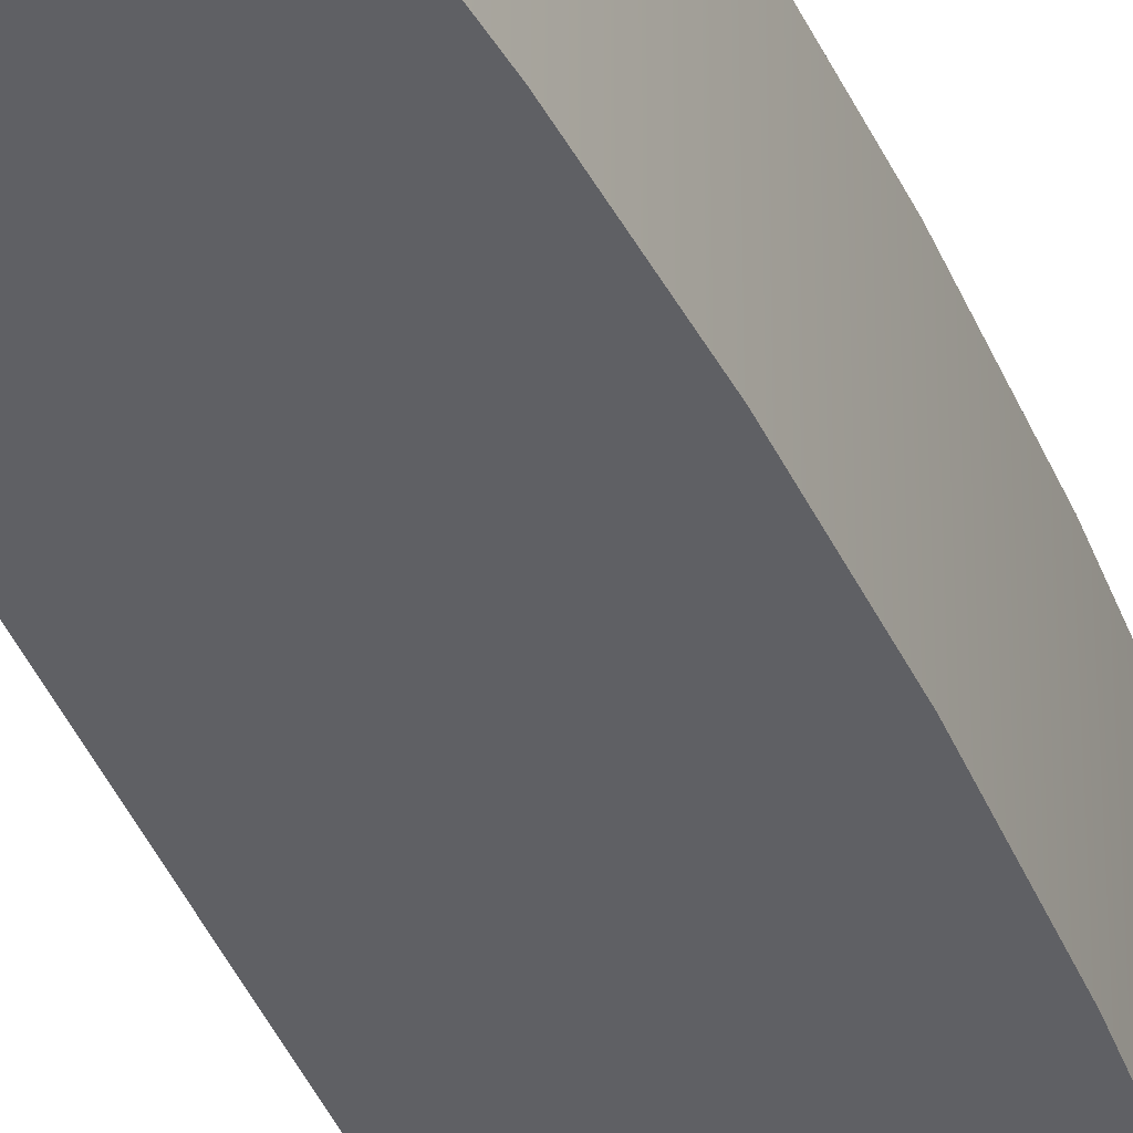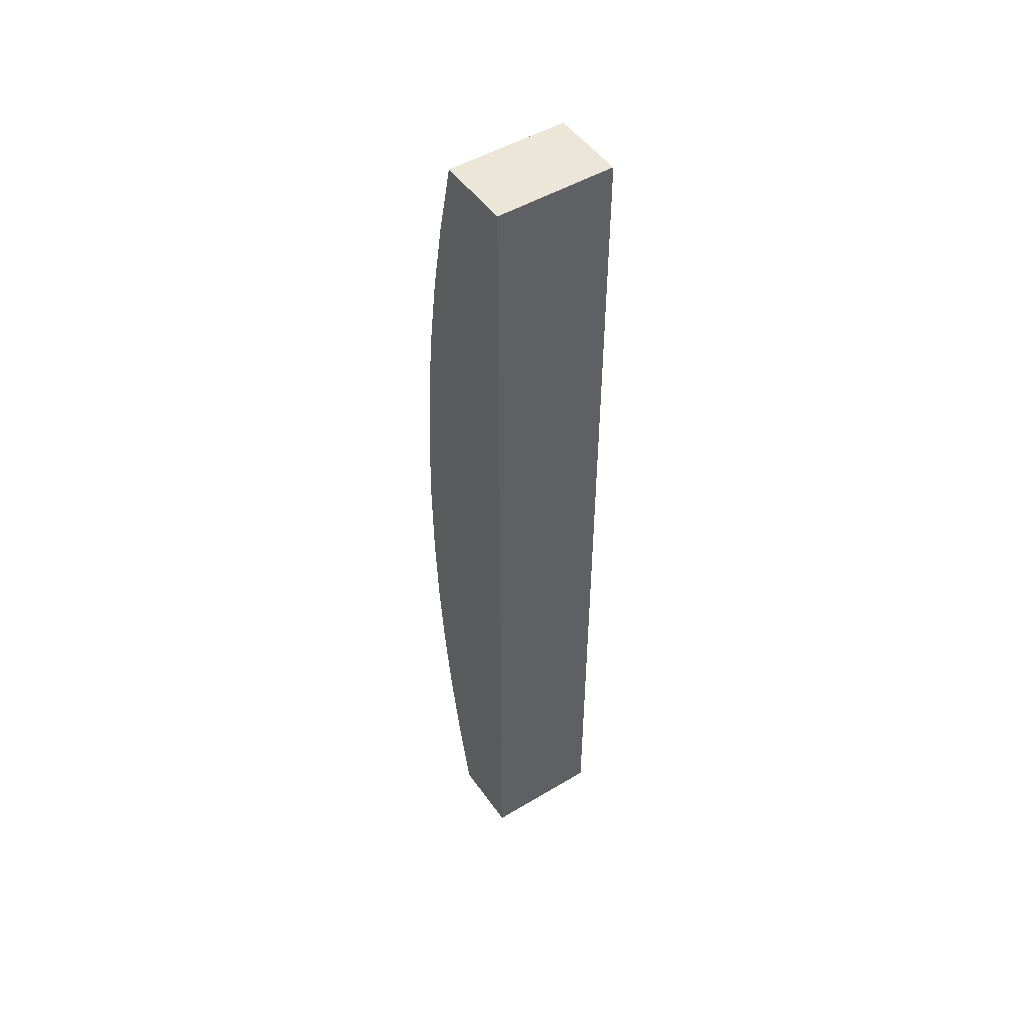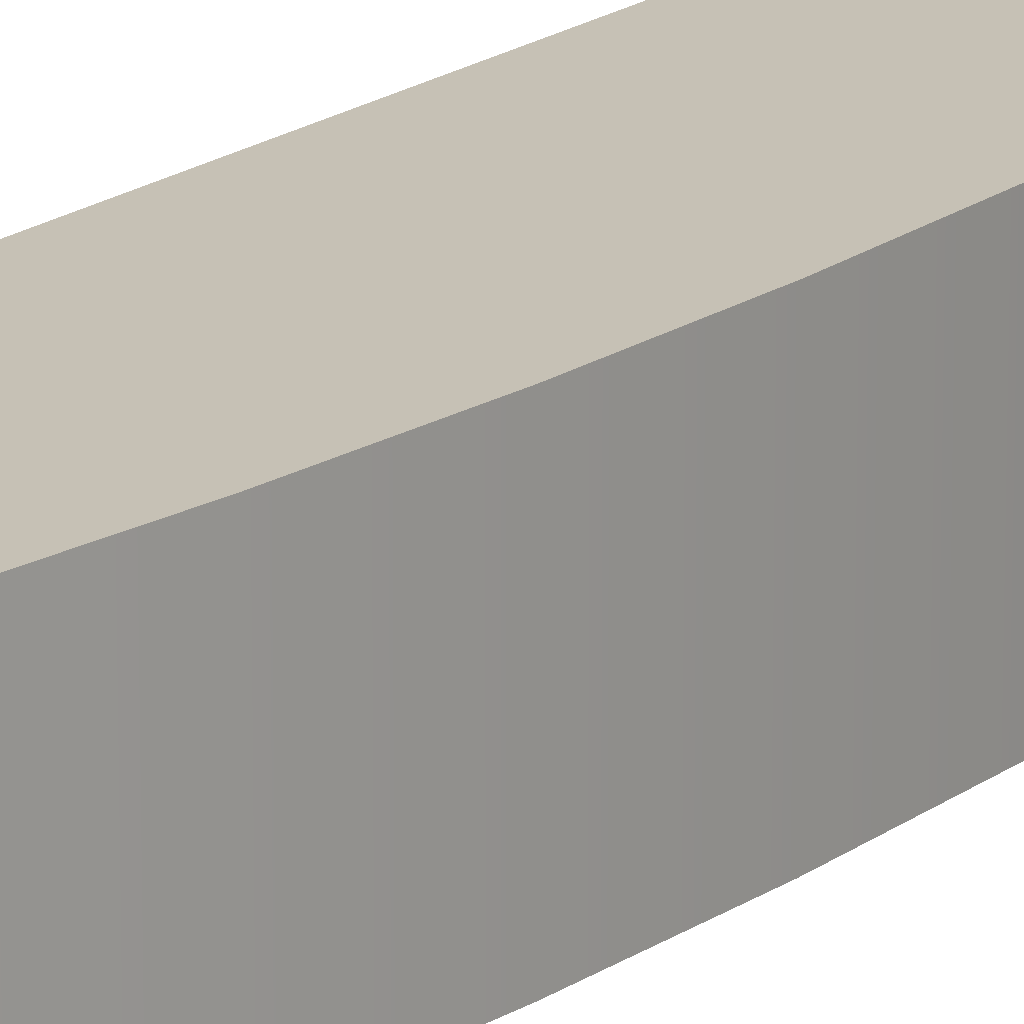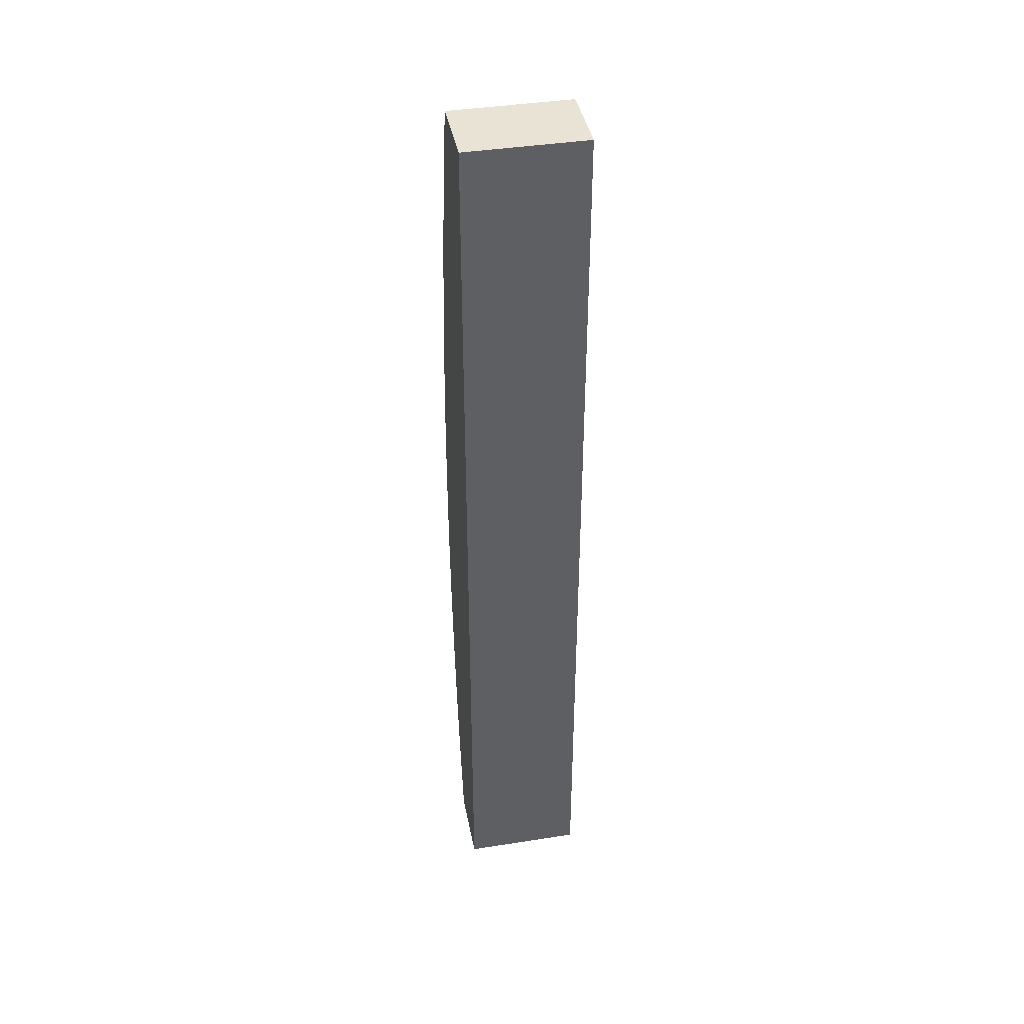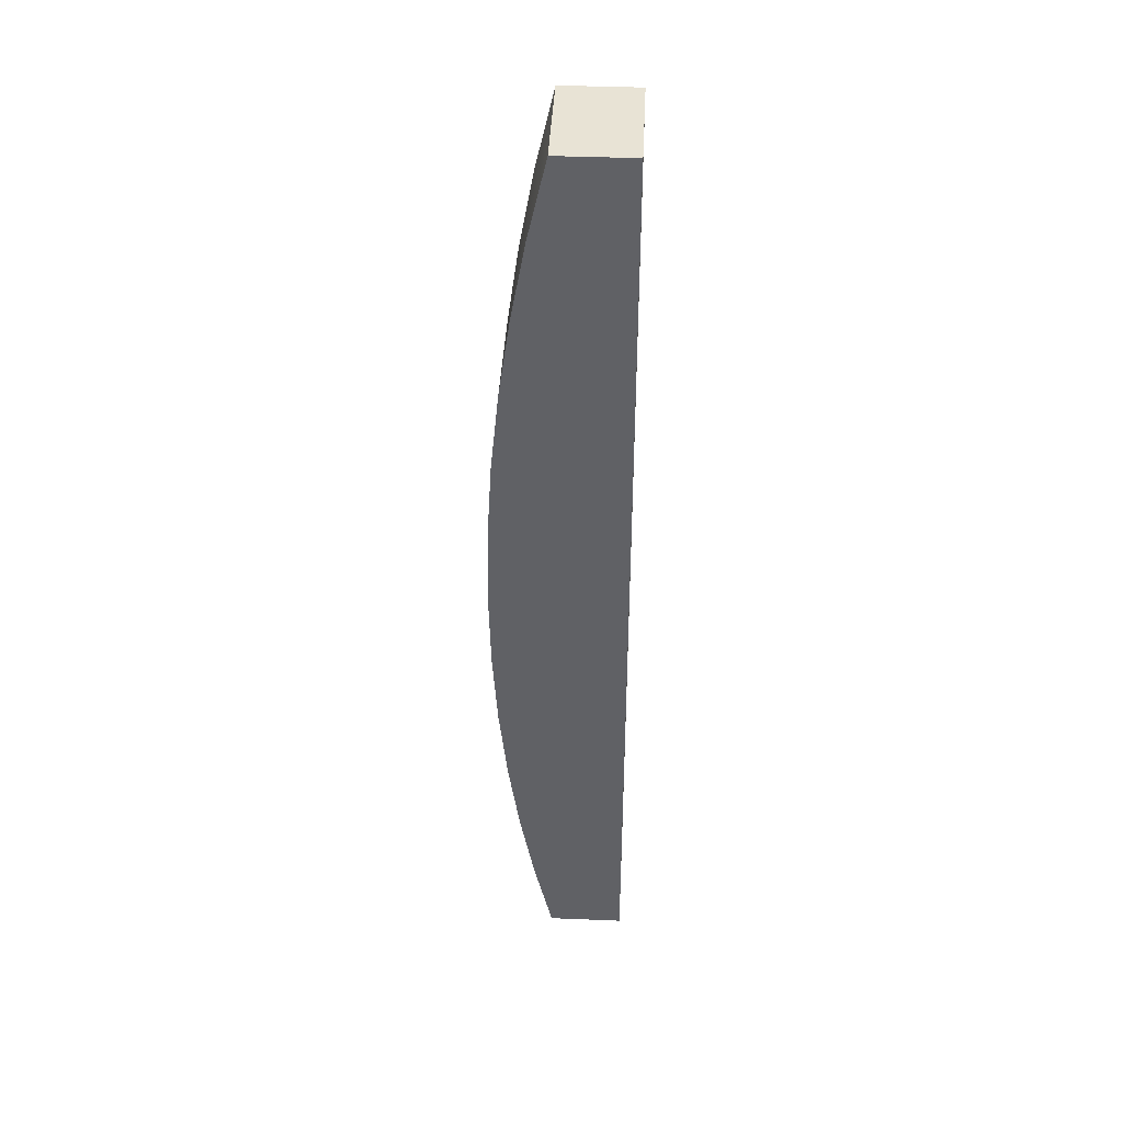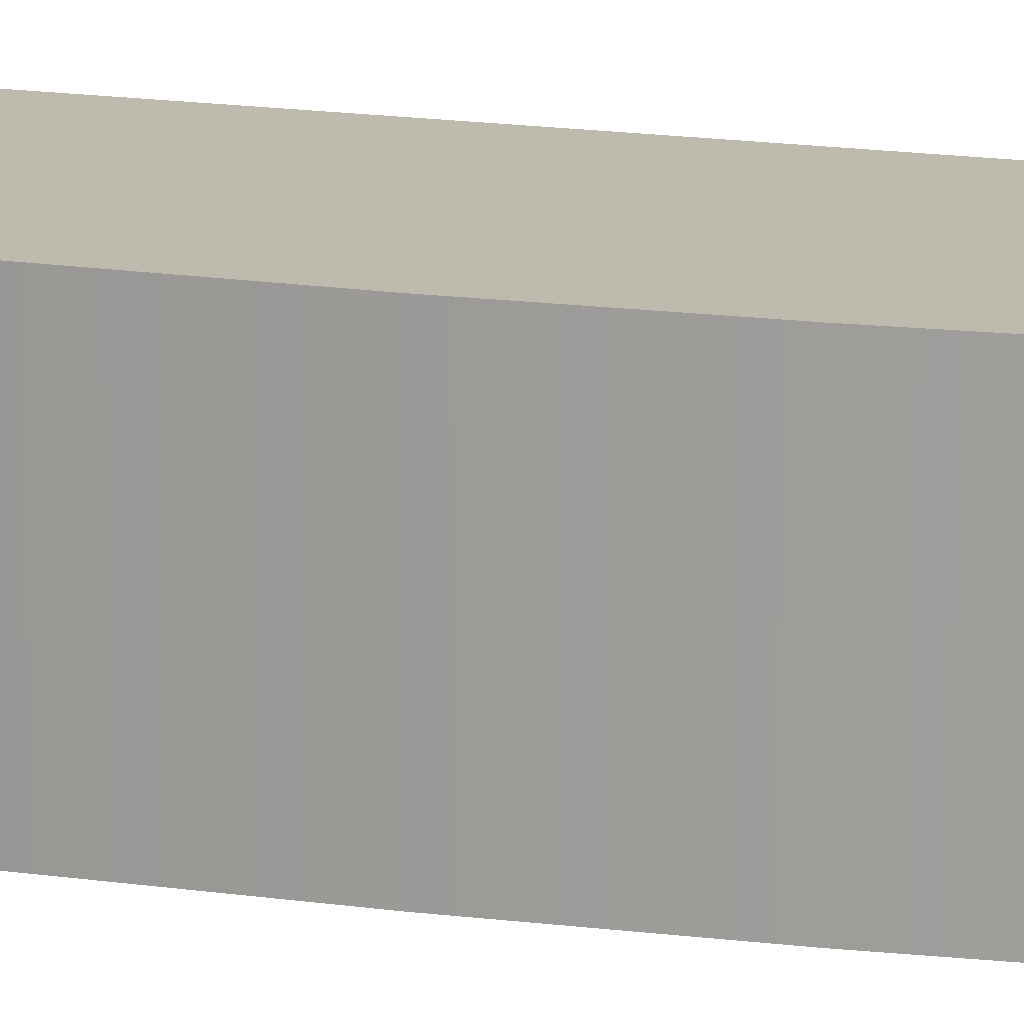
<metadata>
{"format":"obj","ext":"obj","renderer":"f3d","projection":"perspective","resolution":1024,"background":"white","views":[{"elev":-44.0,"azim":-157.1,"up":"+Y"},{"elev":48.9,"azim":56.4,"up":"+Z"},{"elev":18.8,"azim":-143.1,"up":"+Y"},{"elev":41.0,"azim":79.2,"up":"+Z"},{"elev":41.0,"azim":2.8,"up":"+Z"},{"elev":15.5,"azim":-73.0,"up":"+Y"}]}
</metadata>
<code>
v 0 0 0
v 0 0 -30.48
v 0 3.81 -30.48
v 0 3.81 0
v -2.413 0 0
v 0 0 0
v 0 3.81 0
v -2.413 3.81 0
v -2.413 0 -30.48
v -2.992 0 -27.98
v -3.467 0 -25.46
v -3.838 0 -22.92
v -4.103 0 -20.37
v -4.262 0 -17.81
v -4.315 0 -15.24
v -4.262 0 -12.67
v -4.103 0 -10.11
v -3.838 0 -7.561
v -3.467 0 -5.022
v -2.992 0 -2.5
v -2.413 0 0
v -2.413 3.81 0
v -2.992 3.81 -2.5
v -3.467 3.81 -5.022
v -3.838 3.81 -7.561
v -4.103 3.81 -10.11
v -4.262 3.81 -12.67
v -4.315 3.81 -15.24
v -4.262 3.81 -17.81
v -4.103 3.81 -20.37
v -3.838 3.81 -22.92
v -3.467 3.81 -25.46
v -2.992 3.81 -27.98
v -2.413 3.81 -30.48
v 0 0 -30.48
v -2.413 0 -30.48
v -2.413 3.81 -30.48
v 0 3.81 -30.48
v 0 3.81 -30.48
v -2.413 3.81 -30.48
v -2.992 3.81 -27.98
v -3.467 3.81 -25.46
v -3.838 3.81 -22.92
v -4.103 3.81 -20.37
v -4.262 3.81 -17.81
v -4.315 3.81 -15.24
v -4.262 3.81 -12.67
v -4.103 3.81 -10.11
v -3.838 3.81 -7.561
v -3.467 3.81 -5.022
v -2.992 3.81 -2.5
v -2.413 3.81 0
v 0 3.81 0
v -2.413 0 -30.48
v 0 0 -30.48
v 0 0 0
v -2.413 0 0
v -2.992 0 -2.5
v -3.467 0 -5.022
v -3.838 0 -7.561
v -4.103 0 -10.11
v -4.262 0 -12.67
v -4.315 0 -15.24
v -4.262 0 -17.81
v -4.103 0 -20.37
v -3.838 0 -22.92
v -3.467 0 -25.46
v -2.992 0 -27.98
g e94f88e6-e2be-11ea-ae78-54bf646e7e1f
f 1 2 4
f 4 2 3
g e9510fae-e2be-11ea-94be-54bf646e7e1f
f 5 6 8
f 8 6 7
g e9529666-e2be-11ea-b440-54bf646e7e1f
f 34 9 33
f 33 9 10
f 33 10 32
f 32 10 11
f 32 11 31
f 31 11 12
f 31 12 30
f 30 12 13
f 30 13 29
f 29 13 14
f 29 14 28
f 28 14 15
f 28 15 27
f 27 15 16
f 27 16 26
f 26 16 17
f 26 17 25
f 25 17 18
f 25 18 24
f 24 18 19
f 24 19 23
f 23 19 20
f 23 20 22
f 22 20 21
g e9544440-e2be-11ea-aed4-54bf646e7e1f
f 35 36 38
f 38 36 37
g e955f212-e2be-11ea-92f8-54bf646e7e1f
f 39 40 53
f 53 40 52
f 52 40 51
f 51 40 41
f 51 41 50
f 50 41 42
f 50 42 49
f 49 42 43
f 49 43 48
f 48 43 44
f 48 44 47
f 47 44 45
f 47 45 46
g e957c728-e2be-11ea-860f-54bf646e7e1f
f 55 56 54
f 54 56 57
f 54 57 58
f 54 58 68
f 68 58 59
f 68 59 67
f 67 59 60
f 67 60 66
f 66 60 61
f 66 61 65
f 65 61 62
f 65 62 64
f 64 62 63

</code>
